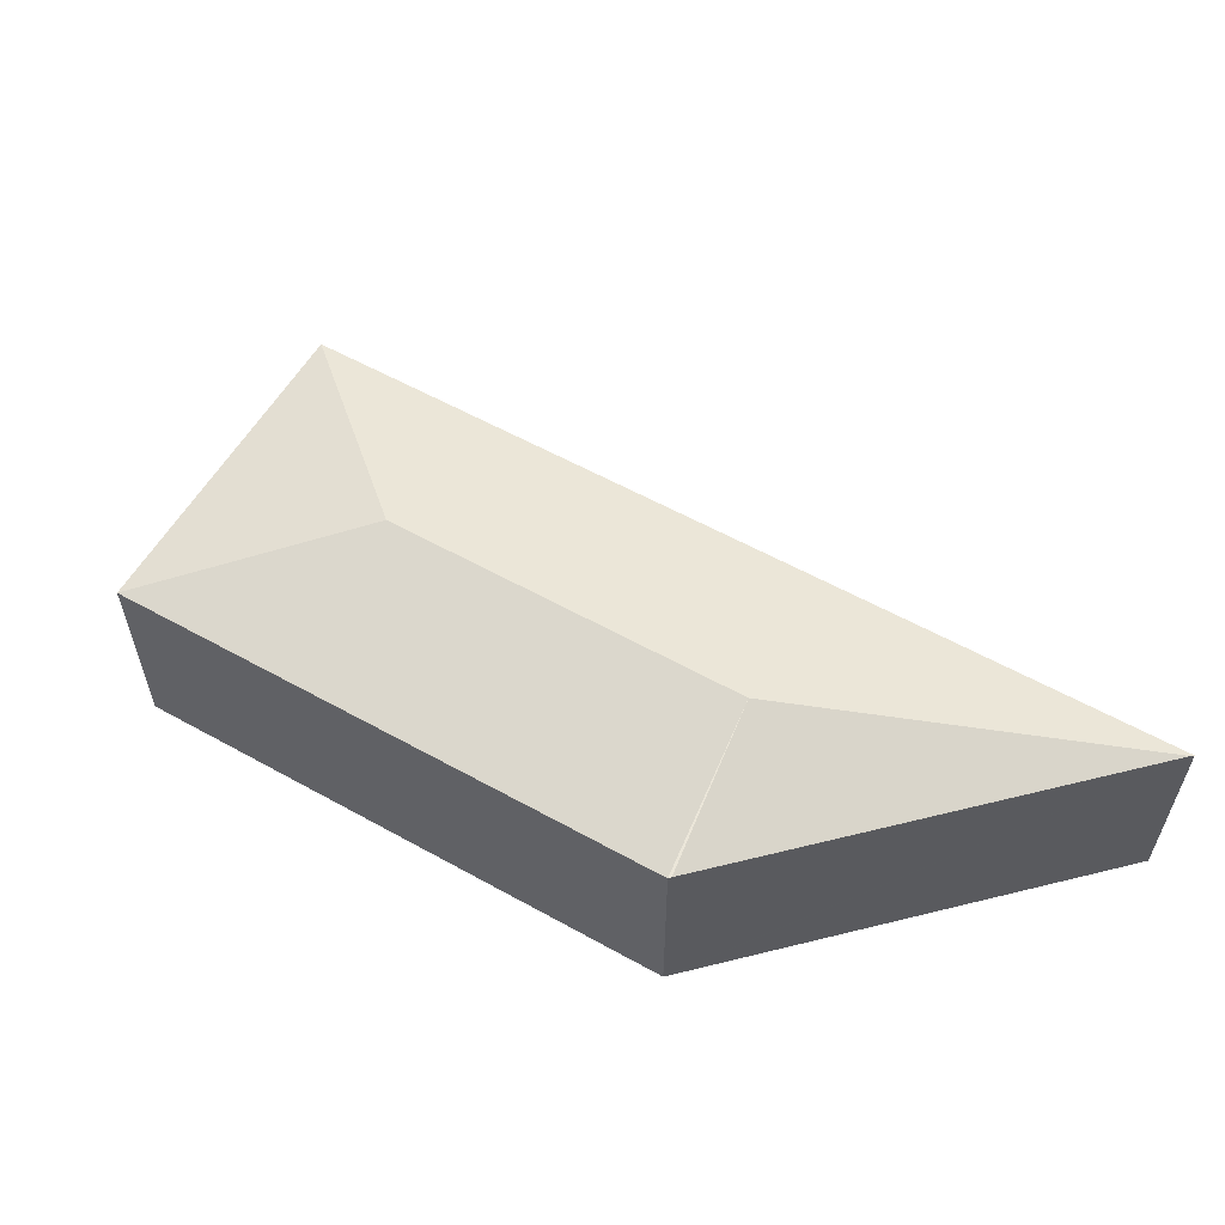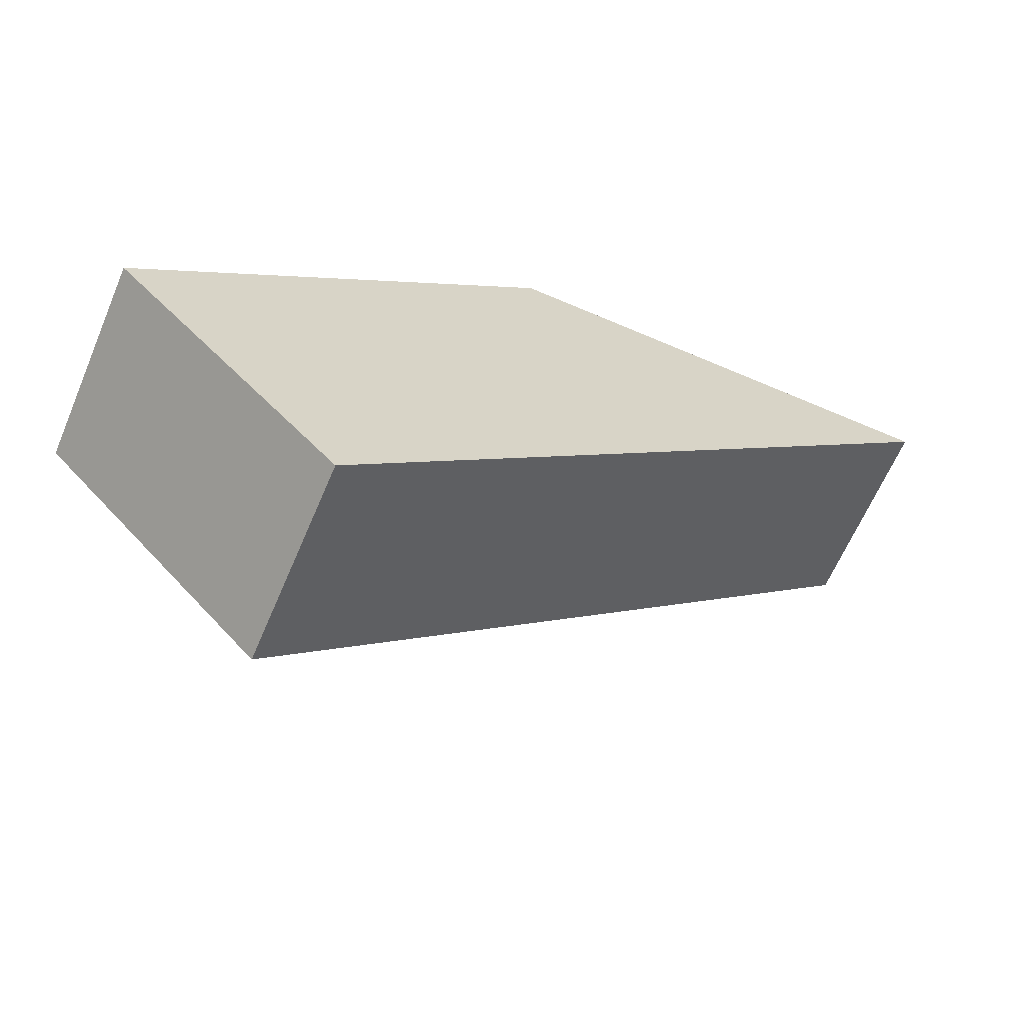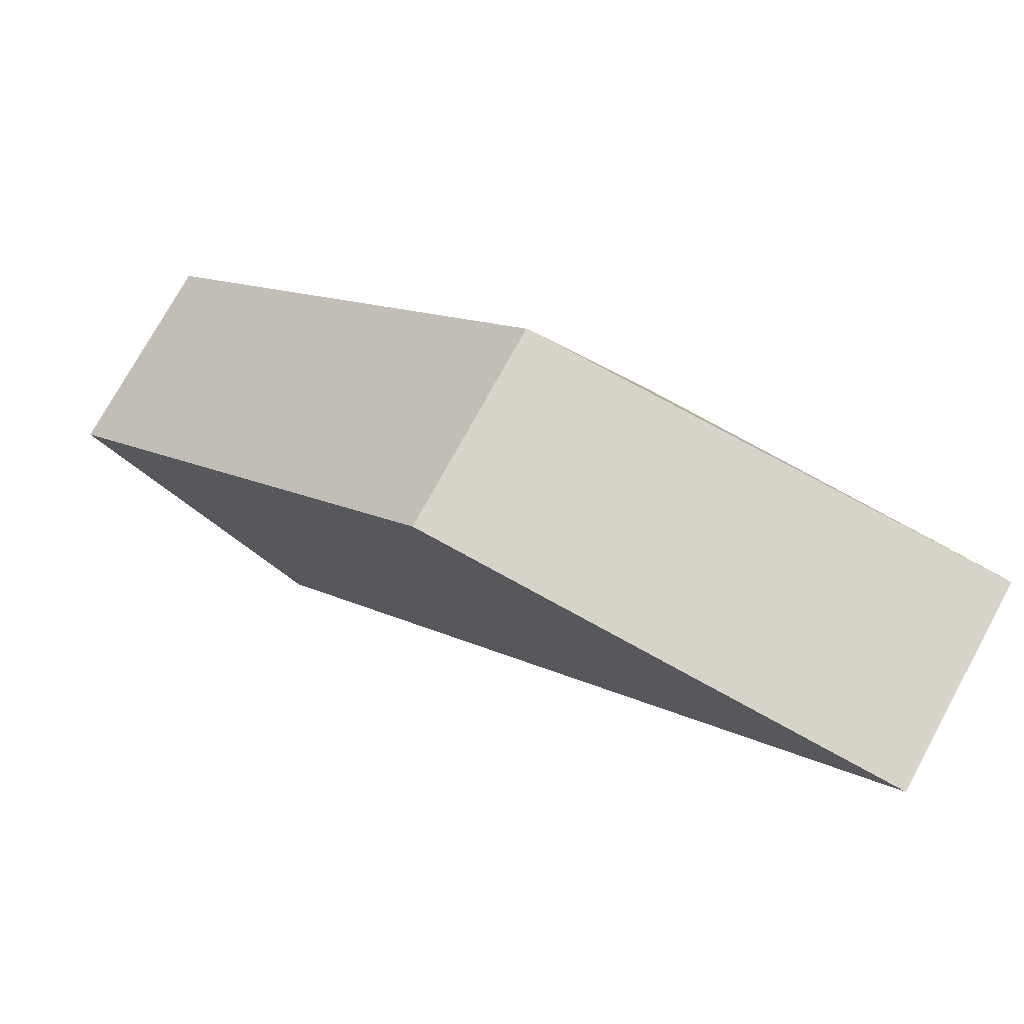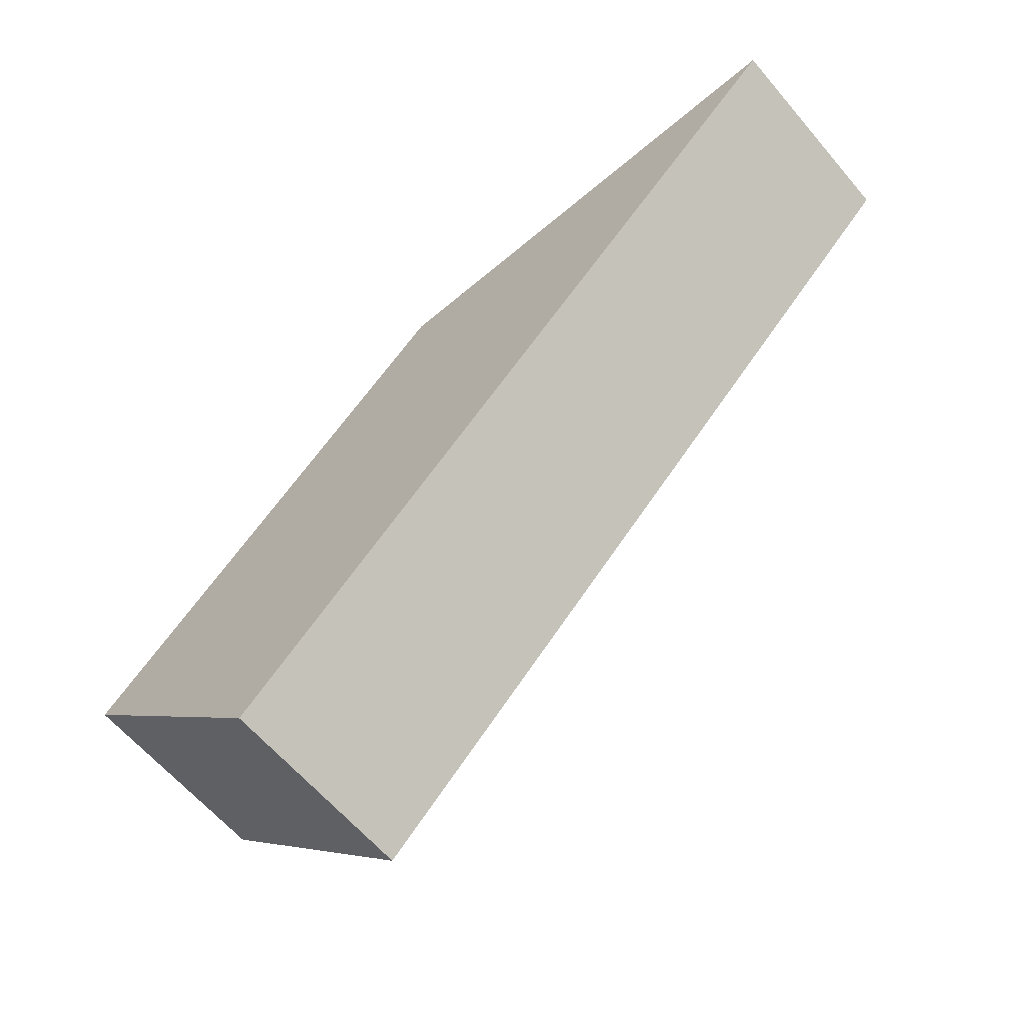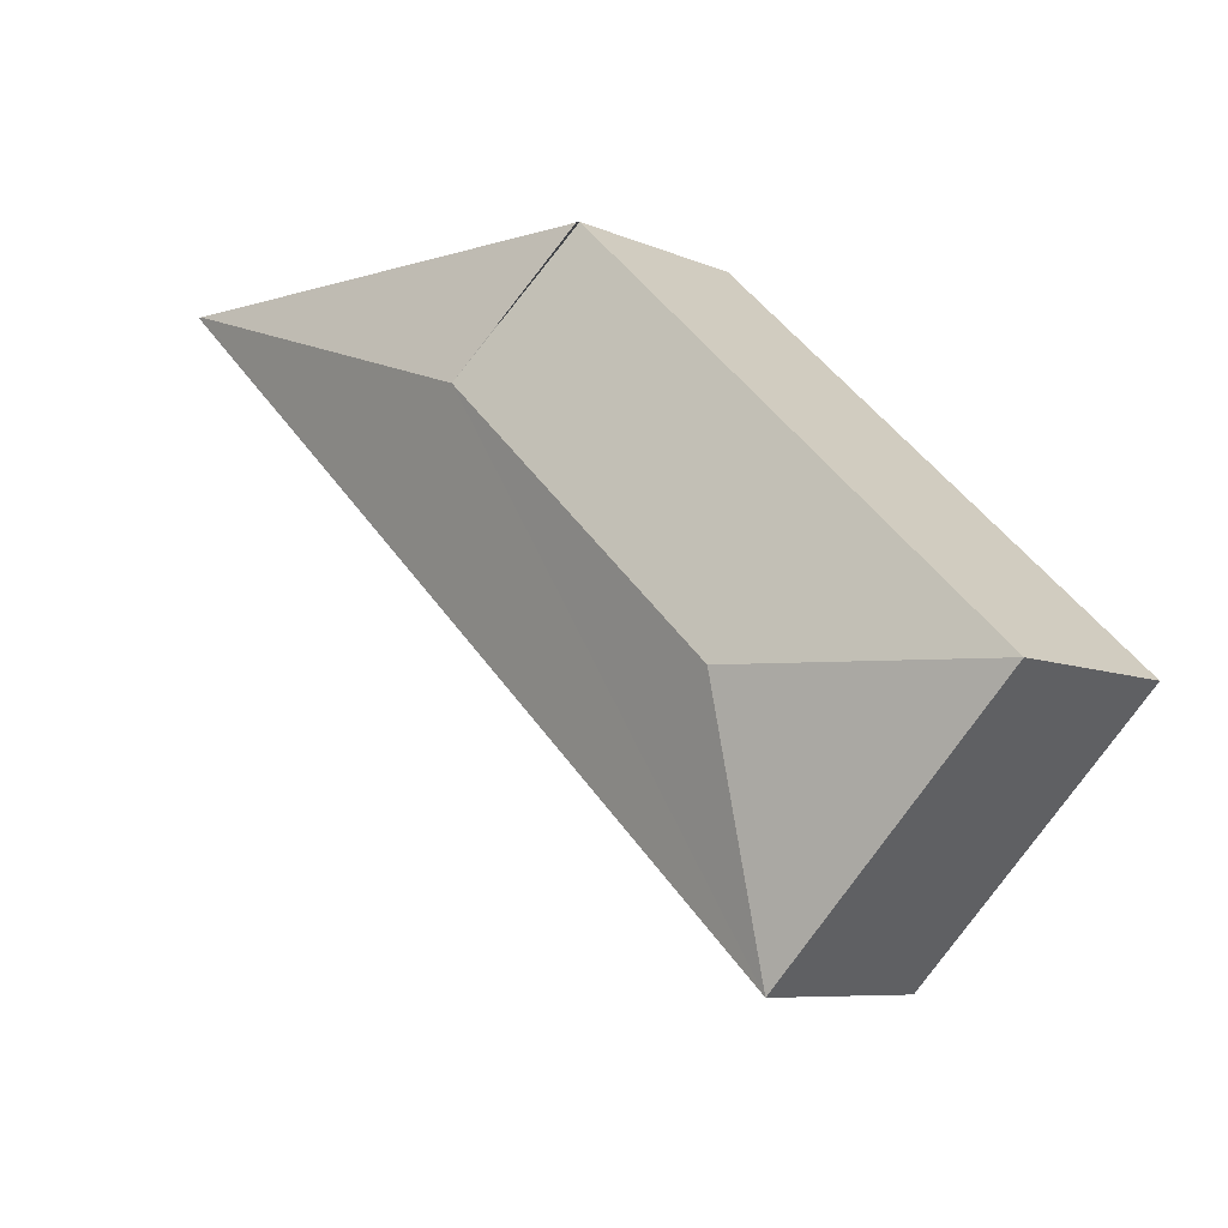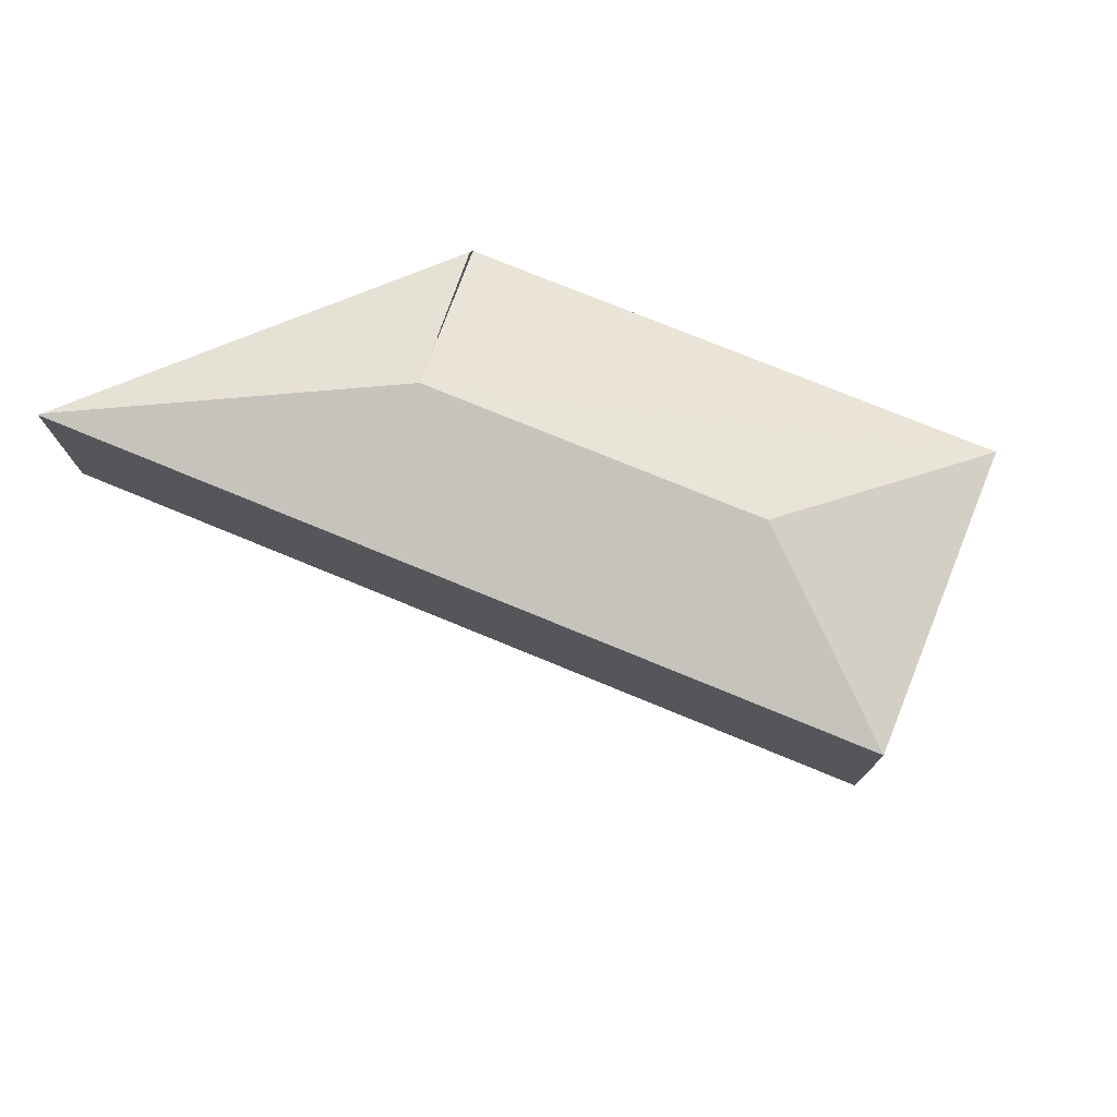
<metadata>
{"format":"obj","ext":"obj","renderer":"f3d","projection":"perspective","resolution":1024,"background":"white","views":[{"elev":57.5,"azim":-13.7,"up":"+Y"},{"elev":-64.1,"azim":-23.2,"up":"+Z"},{"elev":75.7,"azim":28.7,"up":"+Z"},{"elev":-63.2,"azim":40.5,"up":"+Z"},{"elev":-7.6,"azim":-140.5,"up":"+Z"},{"elev":75.6,"azim":158.6,"up":"+Y"}]}
</metadata>
<code>
v  2.194 1.957 -2.313
v  8.46 1.966 3.731
v  8.499 1.959 3.731
v  4.962 2.368 2.546
v  2.395 2.368 0.085
v  3.996 1.966 3.787
v  1.949 1.957 -2.054
v  0 1.957 1.198e-16
v  3.963 1.961 3.787
v  0 0 0
v  1.949 1.258e-16 -2.054
v  2.194 1.416e-16 -2.313
v  3.963 -2.319e-16 3.787
v  3.996 -2.319e-16 3.787
v  8.46 -2.285e-16 3.731
v  8.499 -2.285e-16 3.731
g defaultobject
f 1 2 3
f 2 1 4
f 4 1 5
f 6 2 4
f 7 5 1
f 5 7 8
f 4 8 9
f 8 4 5
f 7 10 8
f 10 7 1
f 10 1 11
f 11 1 12
f 8 13 9
f 13 8 10
f 13 6 9
f 6 13 2
f 2 13 14
f 2 14 15
f 2 15 3
f 3 15 16
f 16 1 3
f 1 16 12
f 11 13 10
f 13 11 12
f 13 12 15
f 15 12 16

</code>
